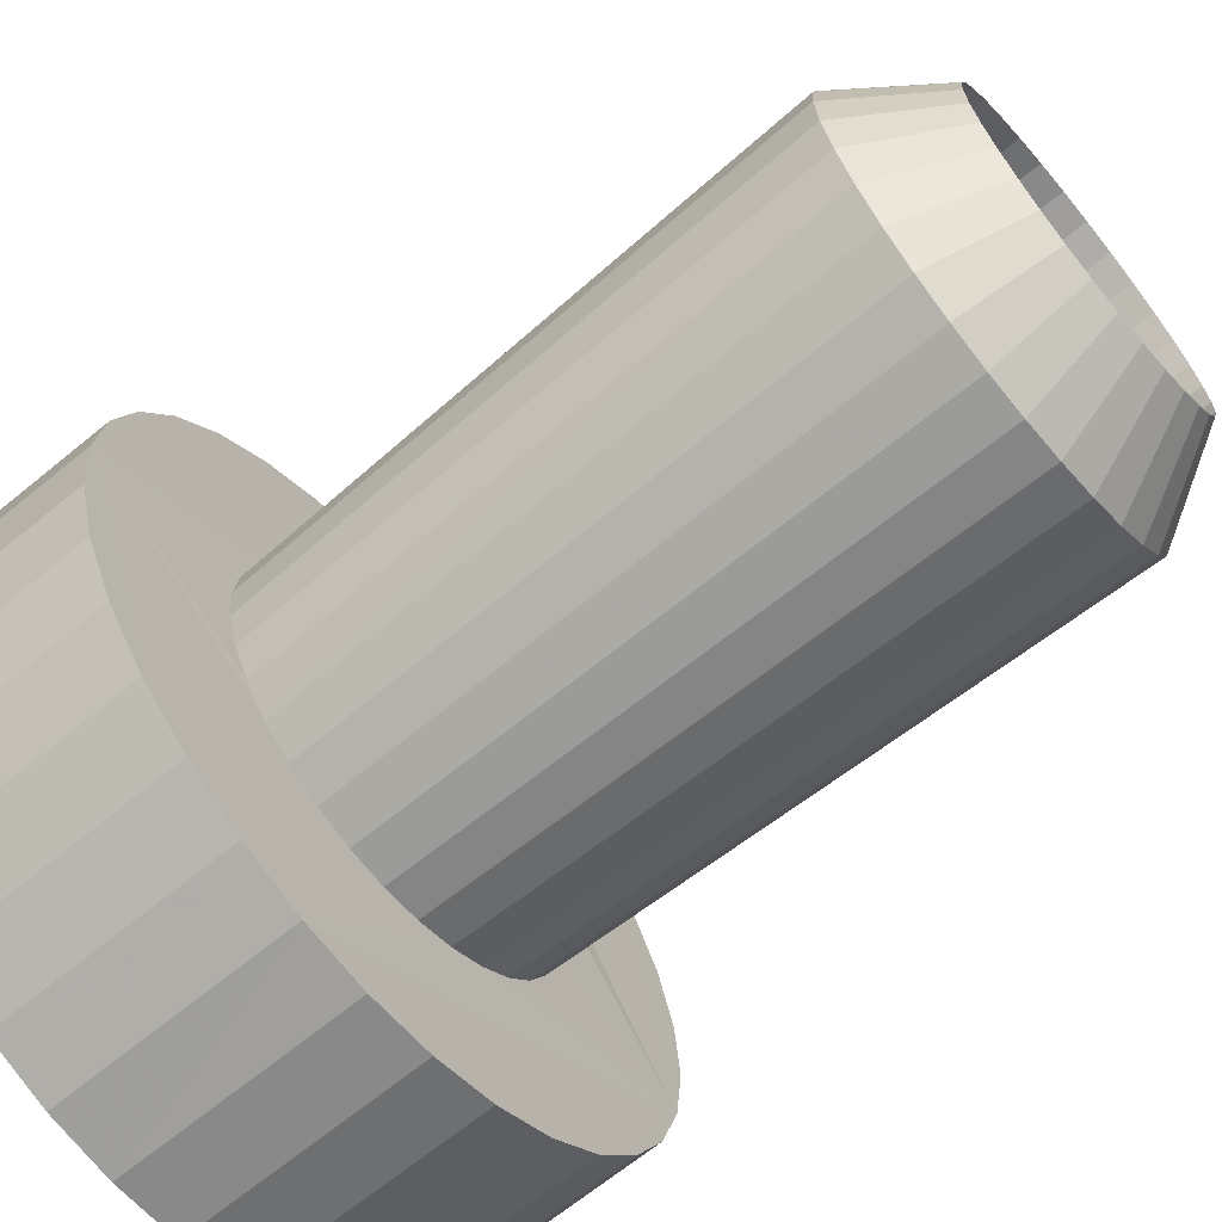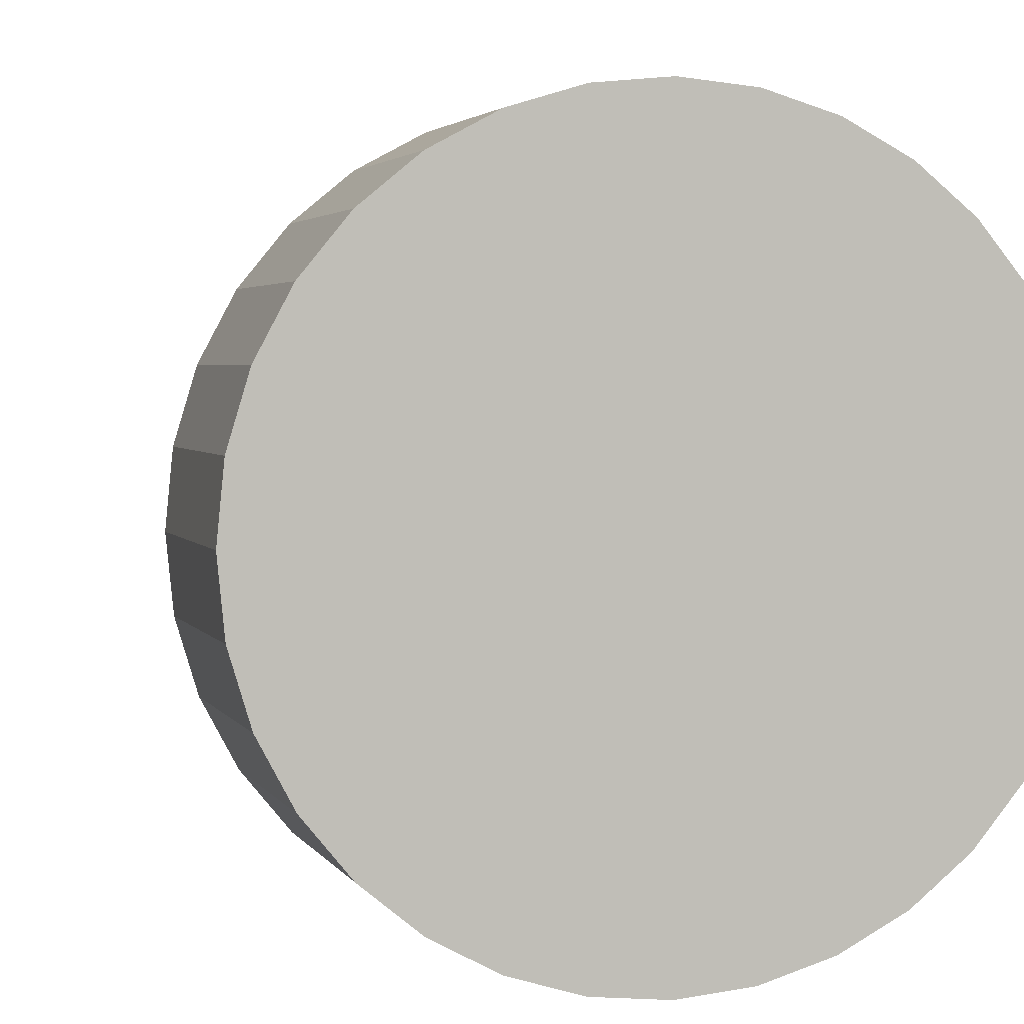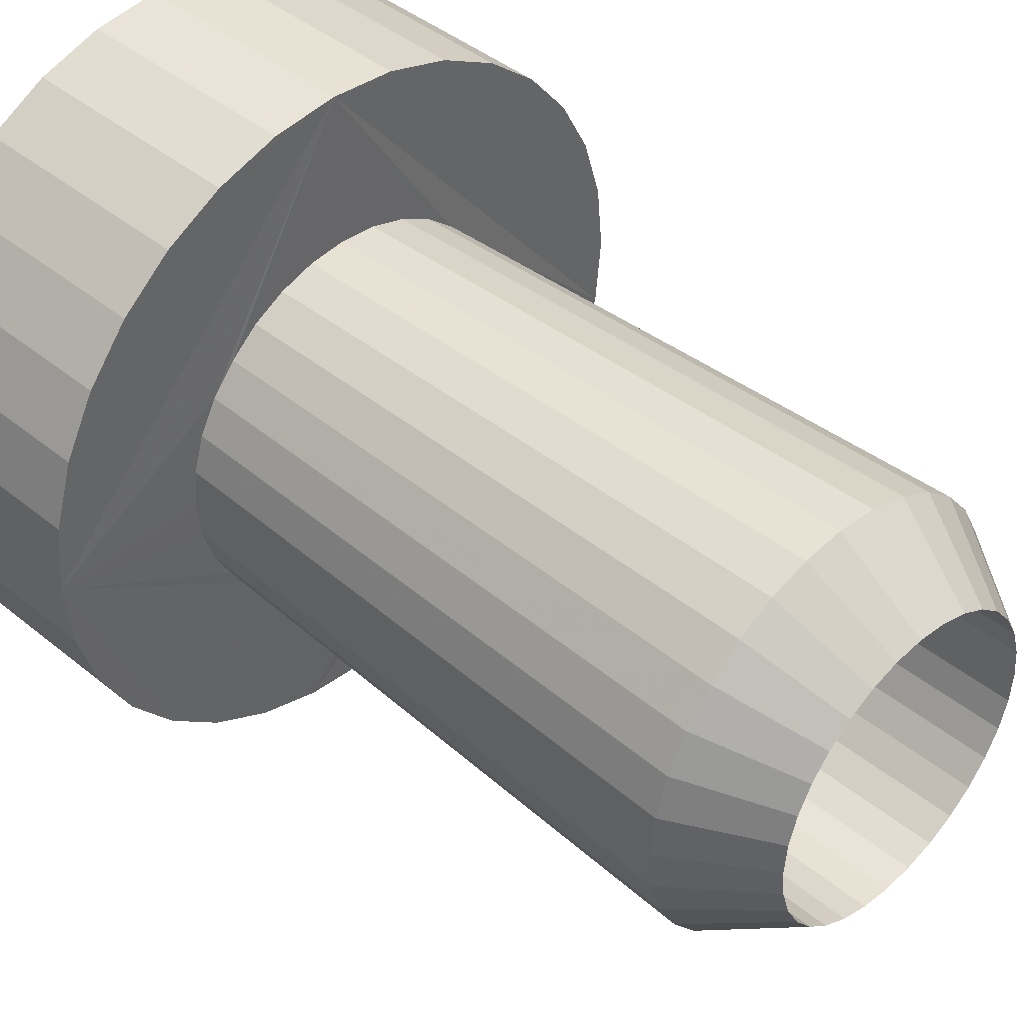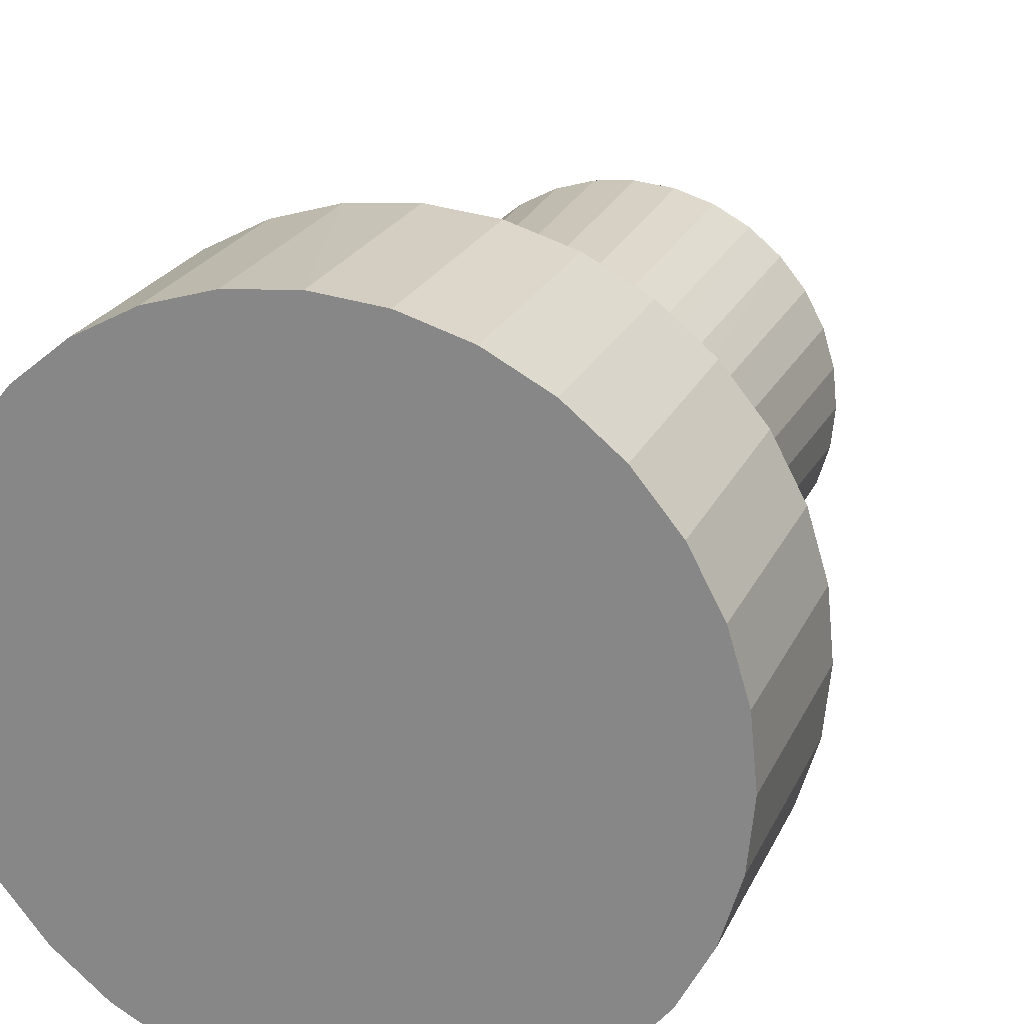
<metadata>
{"format":"obj","ext":"obj","renderer":"f3d","projection":"perspective","resolution":1024,"background":"white","views":[{"elev":-67.3,"azim":-50.6,"up":"+Y"},{"elev":3.0,"azim":164.2,"up":"+Y"},{"elev":42.8,"azim":-45.8,"up":"+Y"},{"elev":22.5,"azim":-160.5,"up":"+Y"}]}
</metadata>
<code>
o float_96
v 0 0.125 -0.0625
v 0 0.125 0
v 0.02439 0.1226 0
v 0.02439 0.1226 -0.0625
v 0.04784 0.1155 0
v 0.04784 0.1155 -0.0625
v 0.06945 0.1039 0
v 0.06945 0.1039 -0.0625
v 0.08839 0.08839 0
v 0.08839 0.08839 -0.0625
v 0.1039 0.06945 0
v 0.1039 0.06945 -0.0625
v 0.1155 0.04784 0
v 0.1155 0.04784 -0.0625
v 0.1226 0.02439 0
v 0.1226 0.02439 -0.0625
v 0.125 0 0
v 0.125 0 -0.0625
v 0.1226 -0.02439 0
v 0.1226 -0.02439 -0.0625
v 0.1155 -0.04784 0
v 0.1155 -0.04784 -0.0625
v 0.1039 -0.06945 0
v 0.1039 -0.06945 -0.0625
v 0.08839 -0.08839 0
v 0.08839 -0.08839 -0.0625
v 0.06945 -0.1039 0
v 0.06945 -0.1039 -0.0625
v 0.04784 -0.1155 0
v 0.04784 -0.1155 -0.0625
v 0.02439 -0.1226 0
v 0.02439 -0.1226 -0.0625
v 0 -0.125 0
v 0 -0.125 -0.0625
v -0.02439 -0.1226 0
v -0.02439 -0.1226 -0.0625
v -0.04784 -0.1155 0
v -0.04784 -0.1155 -0.0625
v -0.06945 -0.1039 0
v -0.06945 -0.1039 -0.0625
v -0.08839 -0.08839 0
v -0.08839 -0.08839 -0.0625
v -0.1039 -0.06945 0
v -0.1039 -0.06945 -0.0625
v -0.1155 -0.04784 0
v -0.1155 -0.04784 -0.0625
v -0.1226 -0.02439 0
v -0.1226 -0.02439 -0.0625
v -0.125 0 0
v -0.125 0 -0.0625
v -0.1226 0.02439 0
v -0.1226 0.02439 -0.0625
v -0.1155 0.04784 0
v -0.1155 0.04784 -0.0625
v -0.1039 0.06945 0
v -0.1039 0.06945 -0.0625
v -0.08839 0.08839 0
v -0.08839 0.08839 -0.0625
v -0.06945 0.1039 0
v -0.06945 0.1039 -0.0625
v -0.04784 0.1155 0
v -0.04784 0.1155 -0.0625
v -0.02439 0.1226 0
v -0.02439 0.1226 -0.0625
v 0 0.0625 -0.0005
v 0 0.0625 0.2895
v 0.01219 0.0613 0.2895
v 0.01219 0.0613 -0.0005
v 0.02392 0.05774 0.2895
v 0.02392 0.05774 -0.0005
v 0.03472 0.05197 0.2895
v 0.03472 0.05197 -0.0005
v 0.04419 0.04419 0.2895
v 0.04419 0.04419 -0.0005
v 0.05197 0.03472 0.2895
v 0.05197 0.03472 -0.0005
v 0.05774 0.02392 0.2895
v 0.05774 0.02392 -0.0005
v 0.0613 0.01219 0.2895
v 0.0613 0.01219 -0.0005
v 0.0625 0 0.2895
v 0.0625 0 -0.0005
v 0.0613 -0.01219 0.2895
v 0.0613 -0.01219 -0.0005
v 0.05774 -0.02392 0.2895
v 0.05774 -0.02392 -0.0005
v 0.05197 -0.03472 0.2895
v 0.05197 -0.03472 -0.0005
v 0.04419 -0.04419 0.2895
v 0.04419 -0.04419 -0.0005
v 0.03472 -0.05197 0.2895
v 0.03472 -0.05197 -0.0005
v 0.02392 -0.05774 0.2895
v 0.02392 -0.05774 -0.0005
v 0.01219 -0.0613 0.2895
v 0.01219 -0.0613 -0.0005
v 0 -0.0625 0.2895
v 0 -0.0625 -0.0005
v -0.01219 -0.0613 0.2895
v -0.01219 -0.0613 -0.0005
v -0.02392 -0.05774 0.2895
v -0.02392 -0.05774 -0.0005
v -0.03472 -0.05197 0.2895
v -0.03472 -0.05197 -0.0005
v -0.04419 -0.04419 0.2895
v -0.04419 -0.04419 -0.0005
v -0.05197 -0.03472 0.2895
v -0.05197 -0.03472 -0.0005
v -0.05774 -0.02392 0.2895
v -0.05774 -0.02392 -0.0005
v -0.0613 -0.01219 0.2895
v -0.0613 -0.01219 -0.0005
v -0.0625 0 0.2895
v -0.0625 0 -0.0005
v -0.0613 0.01219 0.2895
v -0.0613 0.01219 -0.0005
v -0.05774 0.02392 0.2895
v -0.05774 0.02392 -0.0005
v -0.05197 0.03472 0.2895
v -0.05197 0.03472 -0.0005
v -0.04419 0.04419 0.2895
v -0.04419 0.04419 -0.0005
v -0.03472 0.05197 0.2895
v -0.03472 0.05197 -0.0005
v -0.02392 0.05774 0.2895
v -0.02392 0.05774 -0.0005
v -0.01219 0.0613 0.2895
v -0.01219 0.0613 -0.0005
v 0 0.1432 -0.07964
v -2e-06 0.1432 0.01719
v 0.02794 0.1404 0.01714
v 0.02794 0.1404 -0.07964
v 0.0548 0.1323 0.01714
v 0.0548 0.1323 -0.07964
v 0.07956 0.1191 0.01714
v 0.07956 0.1191 -0.07964
v 0.1013 0.1013 0.01714
v 0.1013 0.1013 -0.07964
v 0.1191 0.07956 0.01714
v 0.1191 0.07956 -0.07964
v 0.1323 0.0548 0.01714
v 0.1323 0.0548 -0.07964
v 0.1404 0.02794 0.01714
v 0.1404 0.02794 -0.07964
v 0.1432 0 0.01714
v 0.1432 0 -0.07964
v 0.1404 -0.02793 0.01719
v 0.1404 -0.02794 -0.07964
v 0.1323 -0.0548 0.01714
v 0.1323 -0.0548 -0.07964
v 0.1191 -0.07956 0.01714
v 0.1191 -0.07956 -0.07964
v 0.1013 -0.1013 0.01714
v 0.1013 -0.1013 -0.07964
v 0.07956 -0.1191 0.01714
v 0.07956 -0.1191 -0.07964
v 0.0548 -0.1323 0.01714
v 0.0548 -0.1323 -0.07964
v 0.02794 -0.1404 0.01714
v 0.02794 -0.1404 -0.07964
v 0 -0.1432 0.01714
v 0 -0.1432 -0.07964
v -0.02795 -0.1404 0.0172
v -0.02794 -0.1404 -0.07964
v -0.05477 -0.1322 0.01721
v -0.0548 -0.1323 -0.07964
v -0.07952 -0.119 0.01721
v -0.07956 -0.1191 -0.07964
v -0.1012 -0.1012 0.0172
v -0.1013 -0.1013 -0.07964
v -0.1191 -0.07956 0.01714
v -0.1191 -0.07956 -0.07964
v -0.1323 -0.0548 0.01714
v -0.1323 -0.0548 -0.07964
v -0.1404 -0.02794 0.01714
v -0.1404 -0.02794 -0.07964
v -0.1431 -1e-05 0.01719
v -0.1432 0 -0.07964
v -0.1404 0.02794 0.01714
v -0.1404 0.02794 -0.07964
v -0.1323 0.0548 0.01714
v -0.1323 0.0548 -0.07964
v -0.1191 0.07956 0.01714
v -0.1191 0.07956 -0.07964
v -0.1013 0.1013 0.01714
v -0.1013 0.1013 -0.07964
v -0.07956 0.1191 0.01714
v -0.07956 0.1191 -0.07964
v -0.0548 0.1323 0.01714
v -0.0548 0.1323 -0.07964
v -0.02794 0.1404 0.01714
v -0.02794 0.1404 -0.07964
v 0 0.07951 0.01782
v 0 0.0875 0.2534
v 0.01707 0.08582 0.2534
v 0.01551 0.07798 0.01782
v 0.03348 0.08084 0.2534
v 0.03041 0.07345 0.01784
v 0.04861 0.07275 0.2534
v 0.04413 0.06608 0.01787
v 0.06187 0.06187 0.2534
v 0.05606 0.05612 0.01799
v 0.07275 0.04861 0.2534
v 0.06598 0.04403 0.01799
v 0.08084 0.03348 0.2534
v 0.07342 0.03039 0.01787
v 0.08582 0.01707 0.2534
v 0.07797 0.0155 0.01784
v 0.0875 0 0.2534
v 0.07951 -4e-06 0.01782
v 0.08582 -0.01707 0.2534
v 0.07798 -0.01551 0.01782
v 0.08084 -0.03348 0.2534
v 0.07346 -0.03042 0.01782
v 0.07275 -0.04861 0.2534
v 0.0661 -0.04416 0.01784
v 0.06187 -0.06187 0.2534
v 0.0562 -0.05617 0.01787
v 0.04861 -0.07275 0.2534
v 0.04412 -0.06603 0.01791
v 0.03348 -0.08084 0.2534
v 0.03039 -0.07342 0.01787
v 0.01707 -0.08582 0.2534
v 0.0155 -0.07797 0.01784
v 0 -0.0875 0.2534
v -4e-06 -0.07951 0.01782
v -0.01707 -0.08582 0.2534
v -0.01551 -0.07798 0.01782
v -0.03348 -0.08084 0.2534
v -0.03043 -0.07346 0.01782
v -0.04861 -0.07275 0.2534
v -0.04417 -0.06611 0.01782
v -0.06187 -0.06187 0.2534
v -0.0562 -0.05623 0.01783
v -0.07275 -0.04861 0.2534
v -0.06608 -0.04413 0.01787
v -0.08084 -0.03348 0.2534
v -0.07345 -0.03041 0.01784
v -0.08582 -0.01707 0.2534
v -0.07798 -0.01551 0.01782
v -0.0875 0 0.2534
v -0.07951 0 0.01782
v -0.08582 0.01707 0.2534
v -0.07798 0.01551 0.01782
v -0.08084 0.03348 0.2534
v -0.07345 0.03041 0.01784
v -0.07275 0.04861 0.2534
v -0.06606 0.04408 0.0179
v -0.06187 0.06187 0.2534
v -0.05606 0.05612 0.01799
v -0.04861 0.07275 0.2534
v -0.04413 0.06608 0.01787
v -0.03348 0.08084 0.2534
v -0.03041 0.07345 0.01784
v -0.01707 0.08582 0.2534
v -0.01551 0.07798 0.01782
f 1 3 2
f 1 4 3
f 4 5 3
f 4 6 5
f 6 7 5
f 6 8 7
f 8 9 7
f 8 10 9
f 10 11 9
f 10 12 11
f 12 13 11
f 12 14 13
f 14 15 13
f 14 16 15
f 16 17 15
f 16 18 17
f 18 19 17
f 18 20 19
f 20 21 19
f 20 22 21
f 22 23 21
f 22 24 23
f 24 25 23
f 24 26 25
f 26 27 25
f 26 28 27
f 28 29 27
f 28 30 29
f 30 31 29
f 30 32 31
f 32 33 31
f 32 34 33
f 34 35 33
f 34 36 35
f 36 37 35
f 36 38 37
f 38 39 37
f 38 40 39
f 40 41 39
f 40 42 41
f 42 43 41
f 42 44 43
f 44 45 43
f 44 46 45
f 46 47 45
f 46 48 47
f 48 49 47
f 48 50 49
f 50 51 49
f 50 52 51
f 52 53 51
f 52 54 53
f 54 55 53
f 54 56 55
f 56 57 55
f 56 58 57
f 58 59 57
f 58 60 59
f 60 61 59
f 60 62 61
f 62 63 61
f 62 64 63
f 64 2 63
f 64 1 2
f 64 4 1
f 4 8 6
f 8 12 10
f 12 16 14
f 16 20 18
f 20 24 22
f 24 28 26
f 28 32 30
f 32 36 34
f 36 40 38
f 40 44 42
f 44 48 46
f 48 52 50
f 52 56 54
f 56 60 58
f 60 64 62
f 64 8 4
f 8 16 12
f 16 24 20
f 24 32 28
f 32 40 36
f 40 48 44
f 48 56 52
f 56 64 60
f 64 16 8
f 16 32 24
f 32 48 40
f 48 64 56
f 64 32 16
f 32 64 48
f 65 67 66
f 65 68 67
f 68 69 67
f 68 70 69
f 70 71 69
f 70 72 71
f 72 73 71
f 72 74 73
f 74 75 73
f 74 76 75
f 76 77 75
f 76 78 77
f 78 79 77
f 78 80 79
f 80 81 79
f 80 82 81
f 82 83 81
f 82 84 83
f 84 85 83
f 84 86 85
f 86 87 85
f 86 88 87
f 88 89 87
f 88 90 89
f 90 91 89
f 90 92 91
f 92 93 91
f 92 94 93
f 94 95 93
f 94 96 95
f 96 97 95
f 96 98 97
f 98 99 97
f 98 100 99
f 100 101 99
f 100 102 101
f 102 103 101
f 102 104 103
f 104 105 103
f 104 106 105
f 106 107 105
f 106 108 107
f 108 109 107
f 108 110 109
f 110 111 109
f 110 112 111
f 112 113 111
f 112 114 113
f 114 115 113
f 114 116 115
f 116 117 115
f 116 118 117
f 118 119 117
f 118 120 119
f 120 121 119
f 120 122 121
f 122 123 121
f 122 124 123
f 124 125 123
f 124 126 125
f 126 127 125
f 126 128 127
f 128 66 127
f 128 65 66
f 39 102 37
f 39 104 102
f 5 2 3
f 2 61 63
f 61 57 59
f 57 53 55
f 53 49 51
f 49 45 47
f 45 41 43
f 41 104 39
f 41 106 104
f 49 41 45
f 57 49 53
f 2 57 61
f 7 2 5
f 11 7 9
f 15 11 13
f 19 15 17
f 23 19 21
f 27 23 25
f 31 27 29
f 35 31 33
f 102 35 37
f 100 35 102
f 35 27 31
f 27 19 23
f 19 11 15
f 11 2 7
f 2 49 57
f 49 106 41
f 49 108 106
f 19 2 11
f 35 19 27
f 98 35 100
f 96 35 98
f 49 110 108
f 49 112 110
f 94 35 96
f 92 35 94
f 49 114 112
f 49 116 114
f 92 19 35
f 90 19 92
f 49 118 116
f 49 120 118
f 88 19 90
f 86 19 88
f 2 120 49
f 2 122 120
f 84 19 86
f 82 19 84
f 2 124 122
f 2 126 124
f 80 19 82
f 78 19 80
f 2 128 126
f 2 65 128
f 76 19 78
f 74 19 76
f 2 68 65
f 2 70 68
f 74 2 19
f 2 72 70
f 2 74 72
f 129 130 131
f 129 131 132
f 132 131 133
f 132 133 134
f 134 133 135
f 134 135 136
f 136 135 137
f 136 137 138
f 138 137 139
f 138 139 140
f 140 139 141
f 140 141 142
f 142 141 143
f 142 143 144
f 144 143 145
f 144 145 146
f 146 145 147
f 146 147 148
f 148 147 149
f 148 149 150
f 150 149 151
f 150 151 152
f 152 151 153
f 152 153 154
f 154 153 155
f 154 155 156
f 156 155 157
f 156 157 158
f 158 157 159
f 158 159 160
f 160 159 161
f 160 161 162
f 162 161 163
f 162 163 164
f 164 163 165
f 164 165 166
f 166 165 167
f 166 167 168
f 168 167 169
f 168 169 170
f 170 169 171
f 170 171 172
f 172 171 173
f 172 173 174
f 174 173 175
f 174 175 176
f 176 175 177
f 176 177 178
f 178 177 179
f 178 179 180
f 180 179 181
f 180 181 182
f 182 181 183
f 182 183 184
f 184 183 185
f 184 185 186
f 186 185 187
f 186 187 188
f 188 187 189
f 188 189 190
f 190 189 191
f 190 191 192
f 192 191 130
f 192 130 129
f 192 129 132
f 132 134 136
f 136 138 140
f 140 142 144
f 144 146 148
f 148 150 152
f 152 154 156
f 156 158 160
f 160 162 164
f 164 166 168
f 168 170 172
f 172 174 176
f 176 178 180
f 180 182 184
f 184 186 188
f 188 190 192
f 192 132 136
f 136 140 144
f 144 148 152
f 152 156 160
f 160 164 168
f 168 172 176
f 176 180 184
f 184 188 192
f 192 136 144
f 144 152 160
f 160 168 176
f 176 184 192
f 192 144 160
f 160 176 192
f 193 194 195
f 193 195 196
f 196 195 197
f 196 197 198
f 198 197 199
f 198 199 200
f 200 199 201
f 200 201 202
f 202 201 203
f 202 203 204
f 204 203 205
f 204 205 206
f 206 205 207
f 206 207 208
f 208 207 209
f 208 209 210
f 210 209 211
f 210 211 212
f 212 211 213
f 212 213 214
f 214 213 215
f 214 215 216
f 216 215 217
f 216 217 218
f 218 217 219
f 218 219 220
f 220 219 221
f 220 221 222
f 222 221 223
f 222 223 224
f 224 223 225
f 224 225 226
f 226 225 227
f 226 227 228
f 228 227 229
f 228 229 230
f 230 229 231
f 230 231 232
f 232 231 233
f 232 233 234
f 234 233 235
f 234 235 236
f 236 235 237
f 236 237 238
f 238 237 239
f 238 239 240
f 240 239 241
f 240 241 242
f 242 241 243
f 242 243 244
f 244 243 245
f 244 245 246
f 246 245 247
f 246 247 248
f 248 247 249
f 248 249 250
f 250 249 251
f 250 251 252
f 252 251 253
f 252 253 254
f 254 253 255
f 254 255 256
f 256 255 194
f 256 194 193
f 167 165 230
f 167 230 232
f 133 131 130
f 130 191 189
f 189 187 185
f 185 183 181
f 181 179 177
f 177 175 173
f 173 171 169
f 169 167 232
f 169 232 234
f 177 173 169
f 185 181 177
f 130 189 185
f 135 133 130
f 139 137 135
f 143 141 139
f 147 145 143
f 151 149 147
f 155 153 151
f 159 157 155
f 163 161 159
f 230 165 163
f 228 230 163
f 163 159 155
f 155 151 147
f 147 143 139
f 139 135 130
f 130 185 177
f 177 169 234
f 177 234 236
f 147 139 130
f 163 155 147
f 226 228 163
f 224 226 163
f 177 236 238
f 177 238 240
f 222 224 163
f 220 222 163
f 177 240 242
f 177 242 244
f 220 163 147
f 218 220 147
f 177 244 246
f 177 246 248
f 216 218 147
f 214 216 147
f 130 177 248
f 130 248 250
f 212 214 147
f 210 212 147
f 130 250 252
f 130 252 254
f 208 210 147
f 206 208 147
f 130 254 256
f 130 256 193
f 204 206 147
f 202 204 147
f 130 193 196
f 130 196 198
f 202 147 130
f 130 198 200
f 130 200 202
f 69 71 199 197
f 73 75 203 201
f 77 79 207 205
f 81 83 211 209
f 85 87 215 213
f 89 91 219 217
f 93 95 223 221
f 97 99 227 225
f 101 103 231 229
f 105 107 235 233
f 109 111 239 237
f 113 115 243 241
f 117 119 247 245
f 121 123 251 249
f 125 127 255 253
f 66 67 195 194
f 127 66 194 255
f 67 69 197 195
f 71 73 201 199
f 75 77 205 203
f 79 81 209 207
f 83 85 213 211
f 87 89 217 215
f 91 93 221 219
f 95 97 225 223
f 99 101 229 227
f 103 105 233 231
f 107 109 237 235
f 111 113 241 239
f 115 117 245 243
f 119 121 249 247
f 123 125 253 251

</code>
